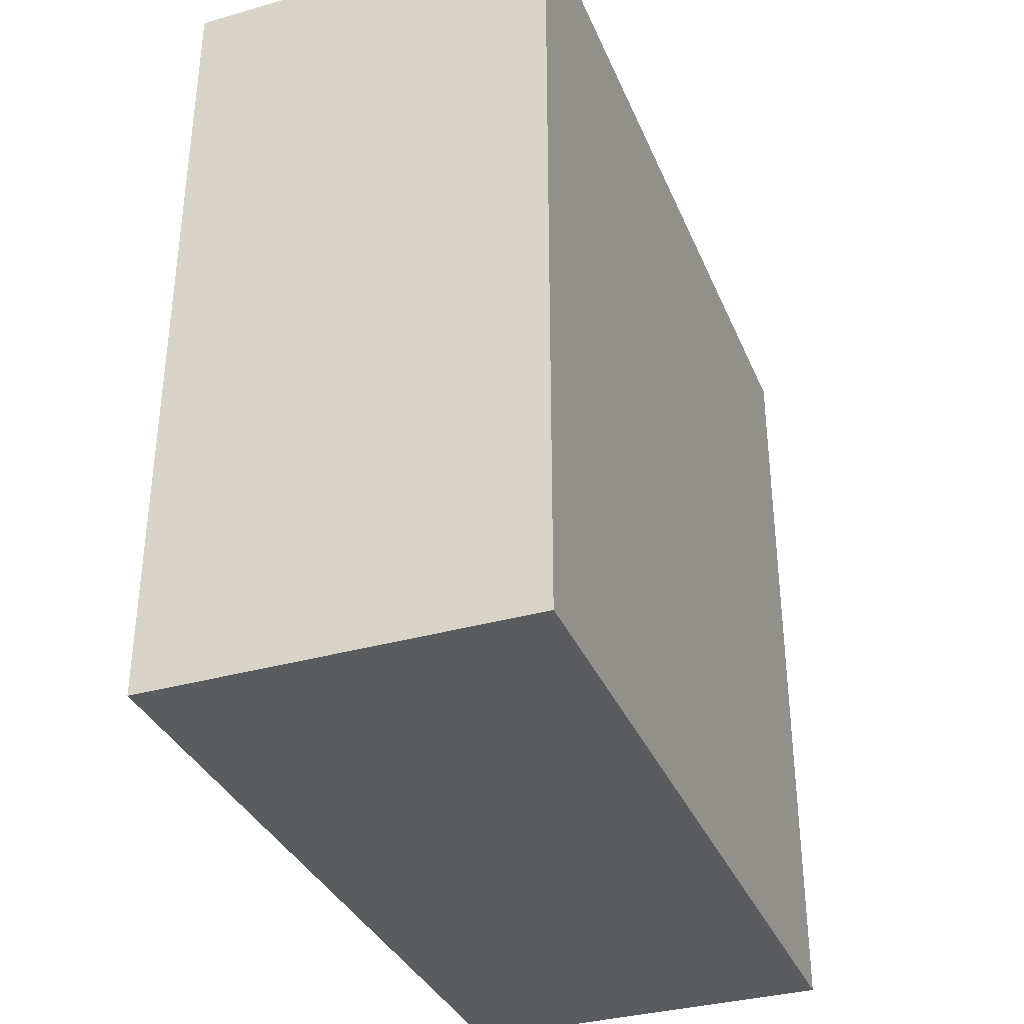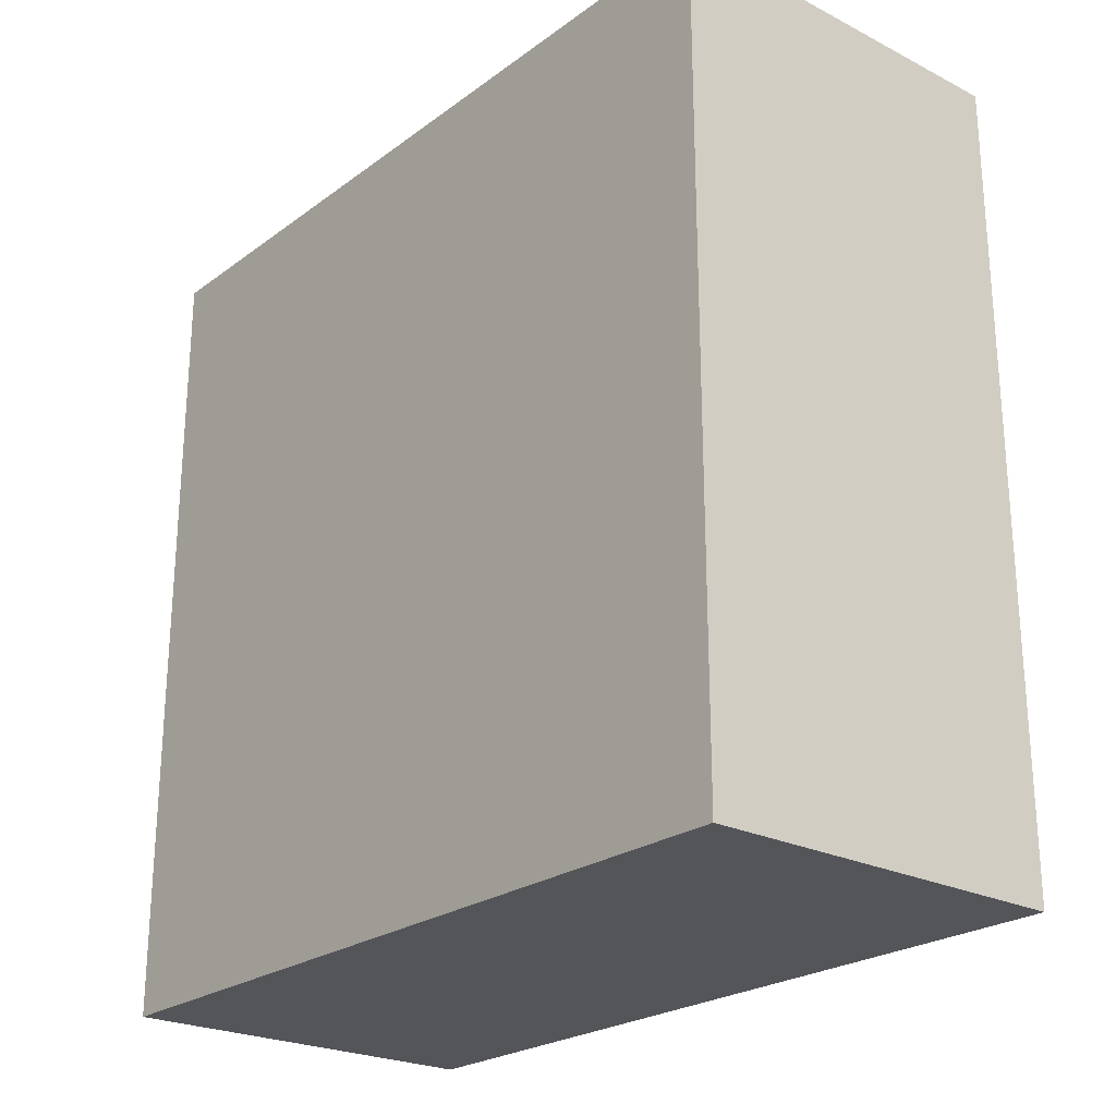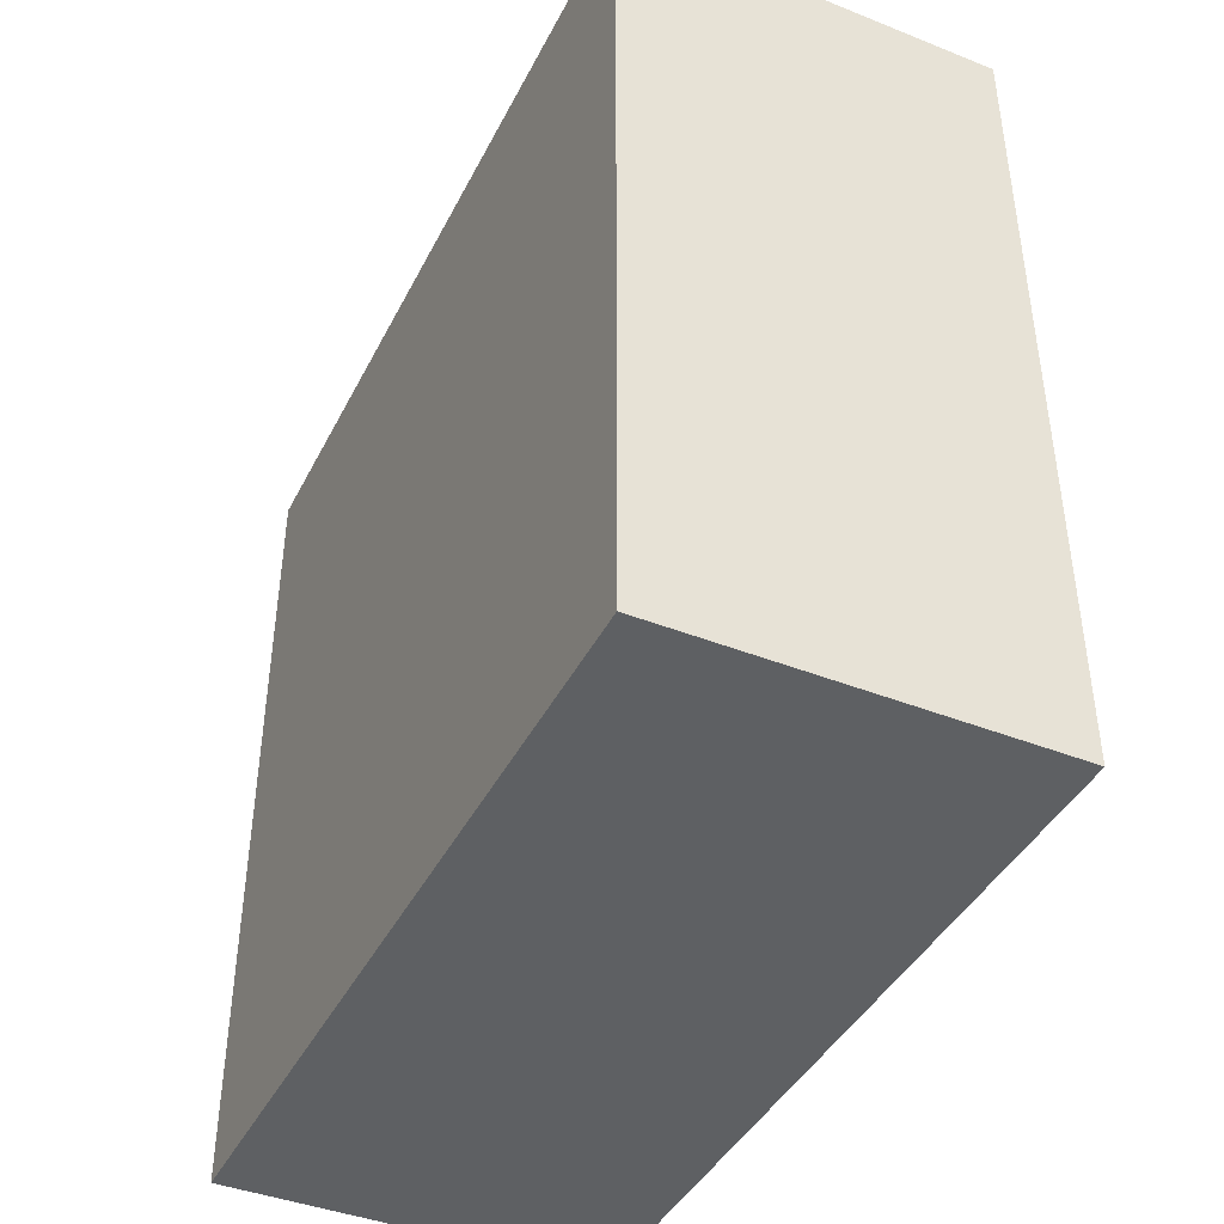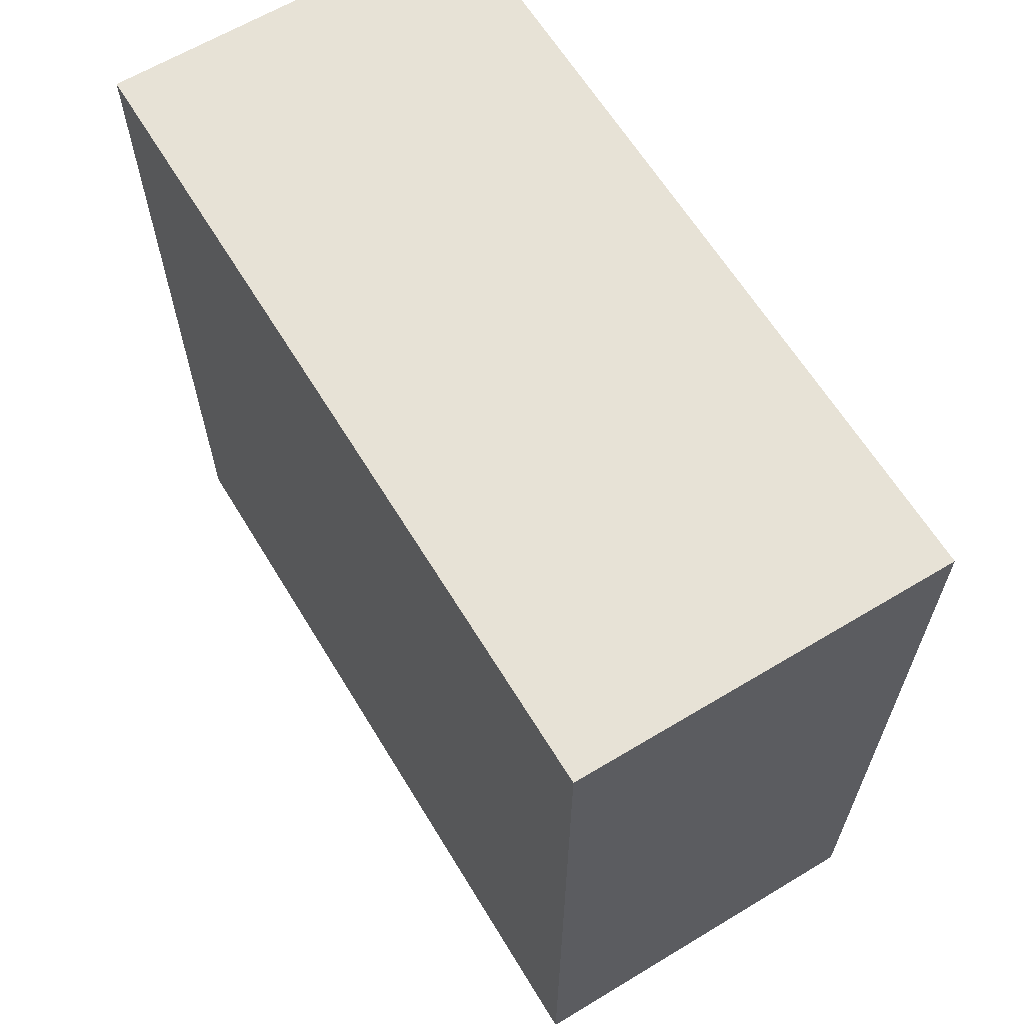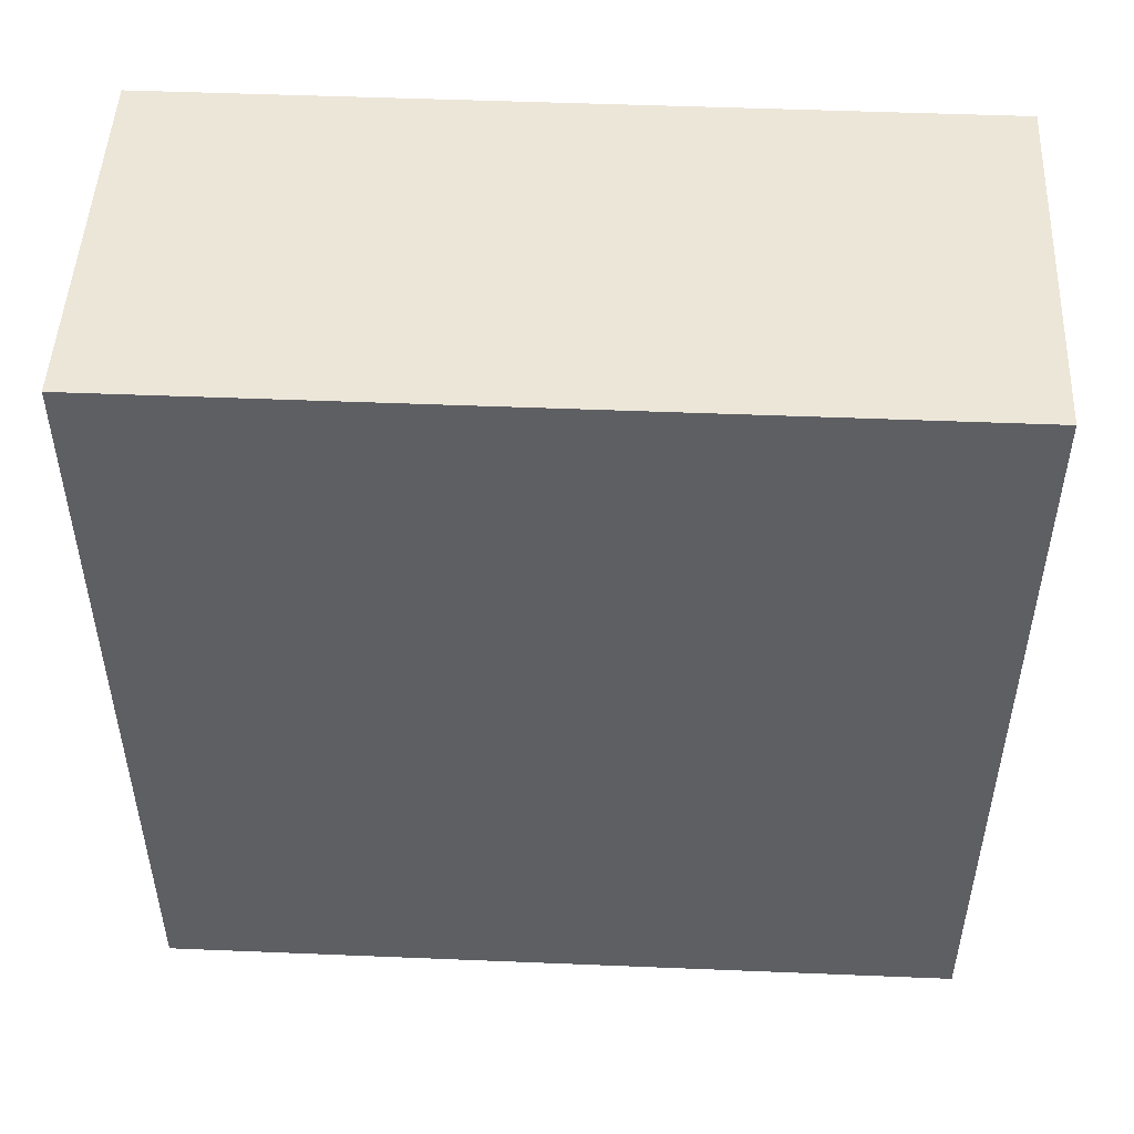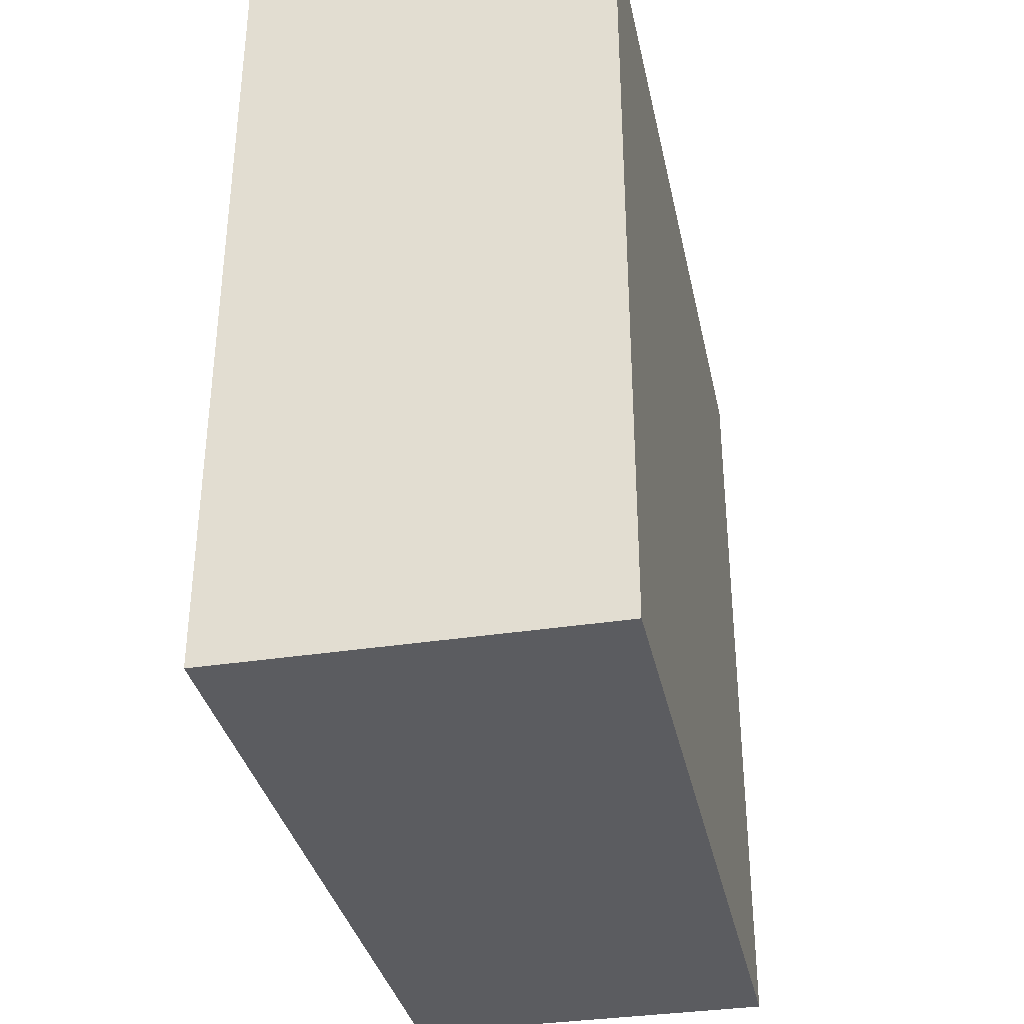
<metadata>
{"format":"obj","ext":"obj","renderer":"f3d","projection":"perspective","resolution":1024,"background":"white","views":[{"elev":-34.8,"azim":-159.2,"up":"+Y"},{"elev":-24.0,"azim":140.0,"up":"+Z"},{"elev":-42.1,"azim":-25.4,"up":"+Y"},{"elev":63.4,"azim":148.7,"up":"+Y"},{"elev":49.0,"azim":92.6,"up":"+Z"},{"elev":-34.7,"azim":-168.2,"up":"+Y"}]}
</metadata>
<code>
v 0.4794 1.999 -1.03
v 0.4794 1.999 1.03
v -0.4806 1.999 1.03
v -0.4806 1.999 -1.03
v 0.4794 4.049 -1.03
v 0.4794 4.049 1.03
v -0.4806 4.049 1.03
v -0.4806 4.049 -1.03
f 5 1 8
f 1 4 8
f 3 7 4
f 7 8 4
f 2 6 3
f 6 7 3
f 1 5 2
f 5 6 2
f 5 8 6
f 8 7 6
f 1 2 3
f 1 3 4

</code>
